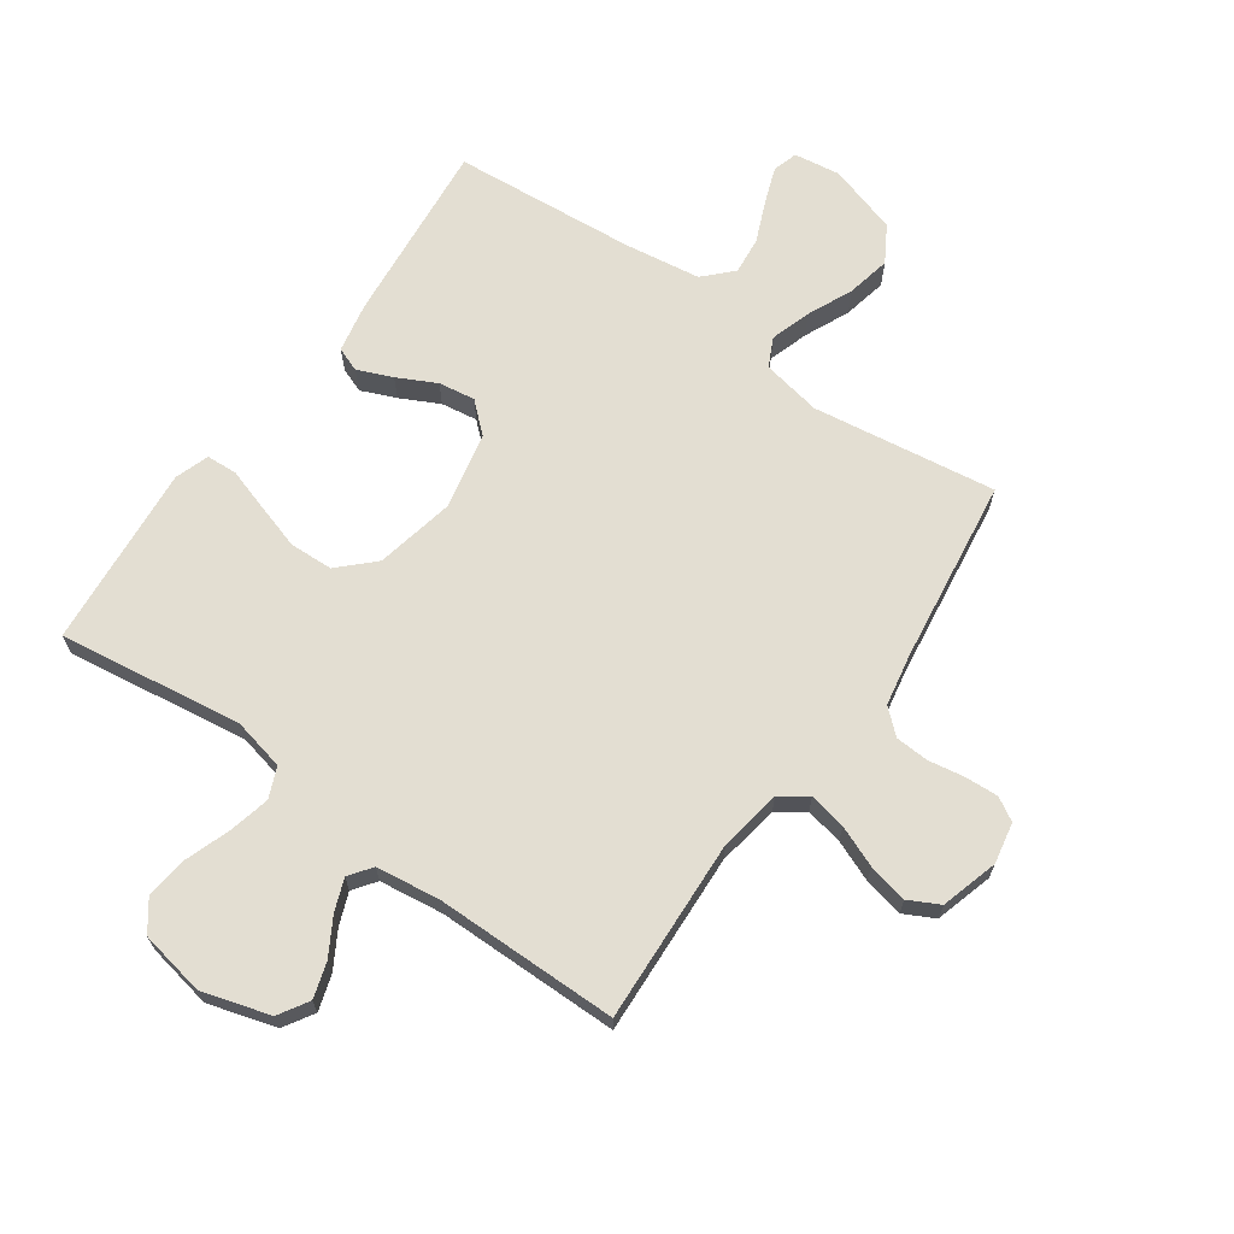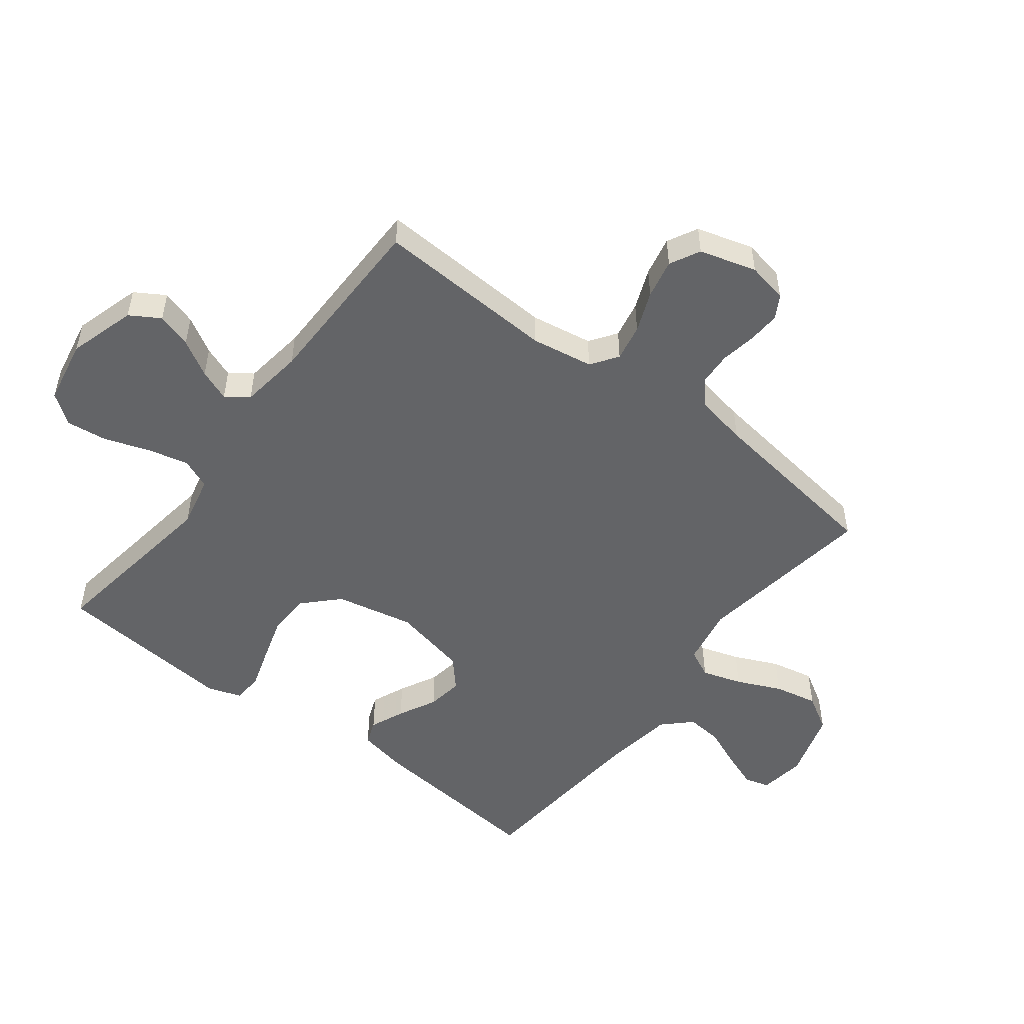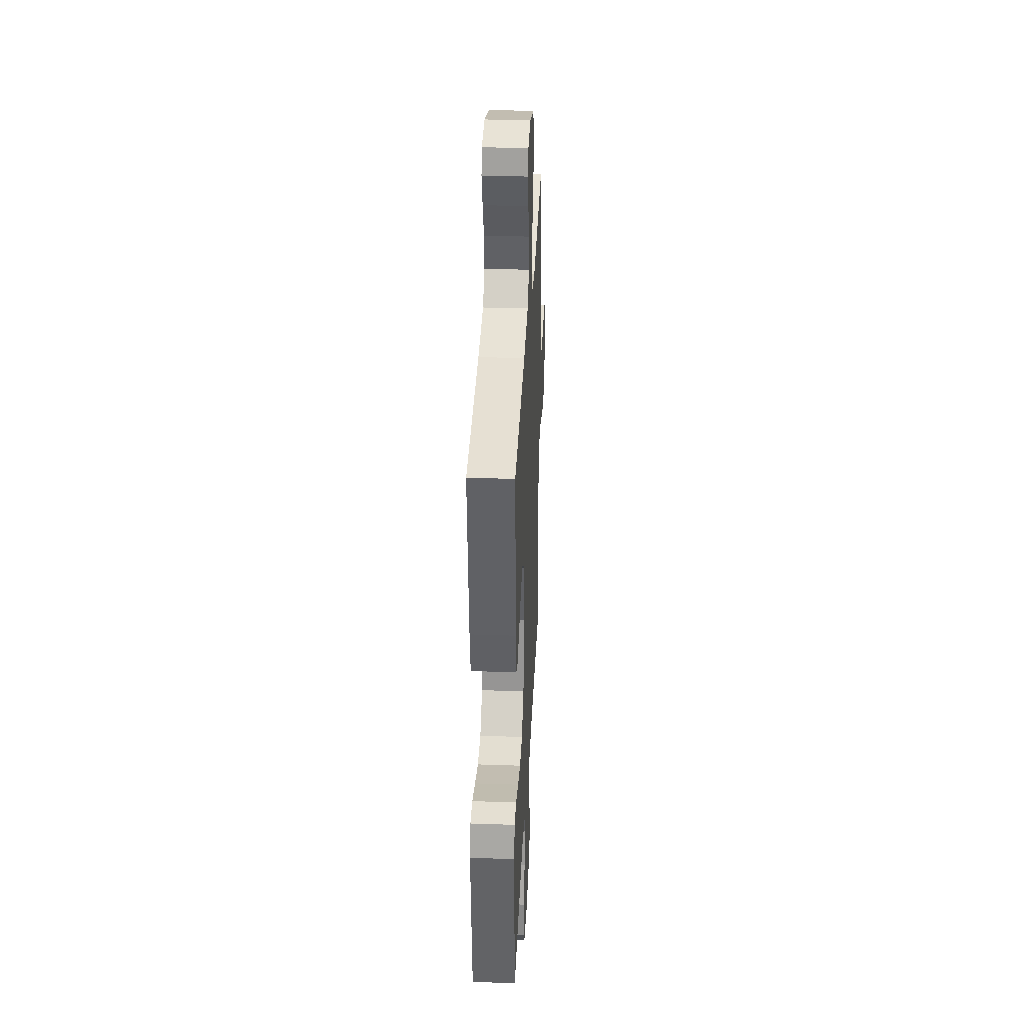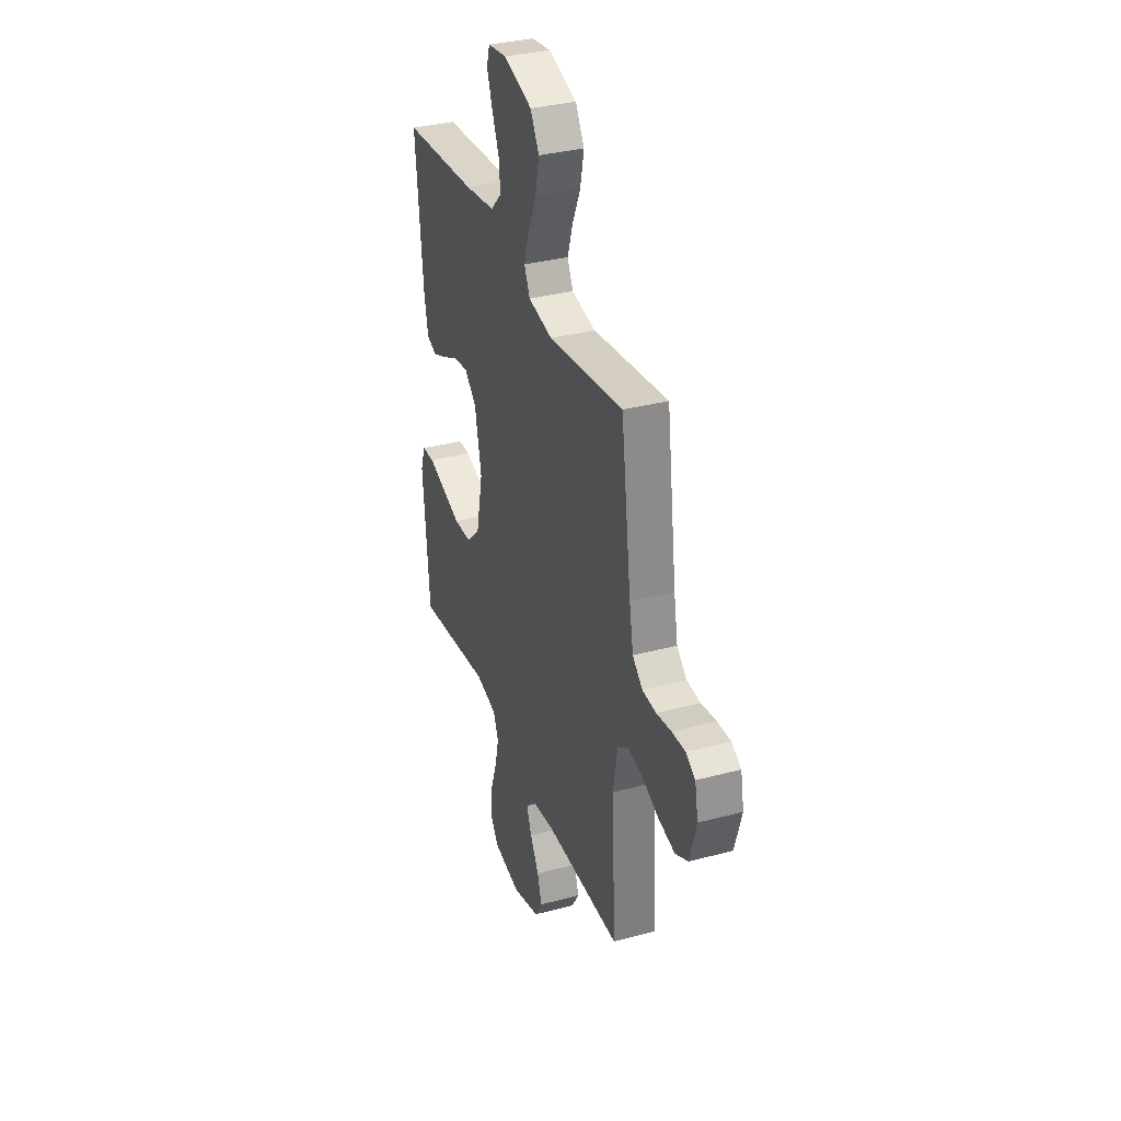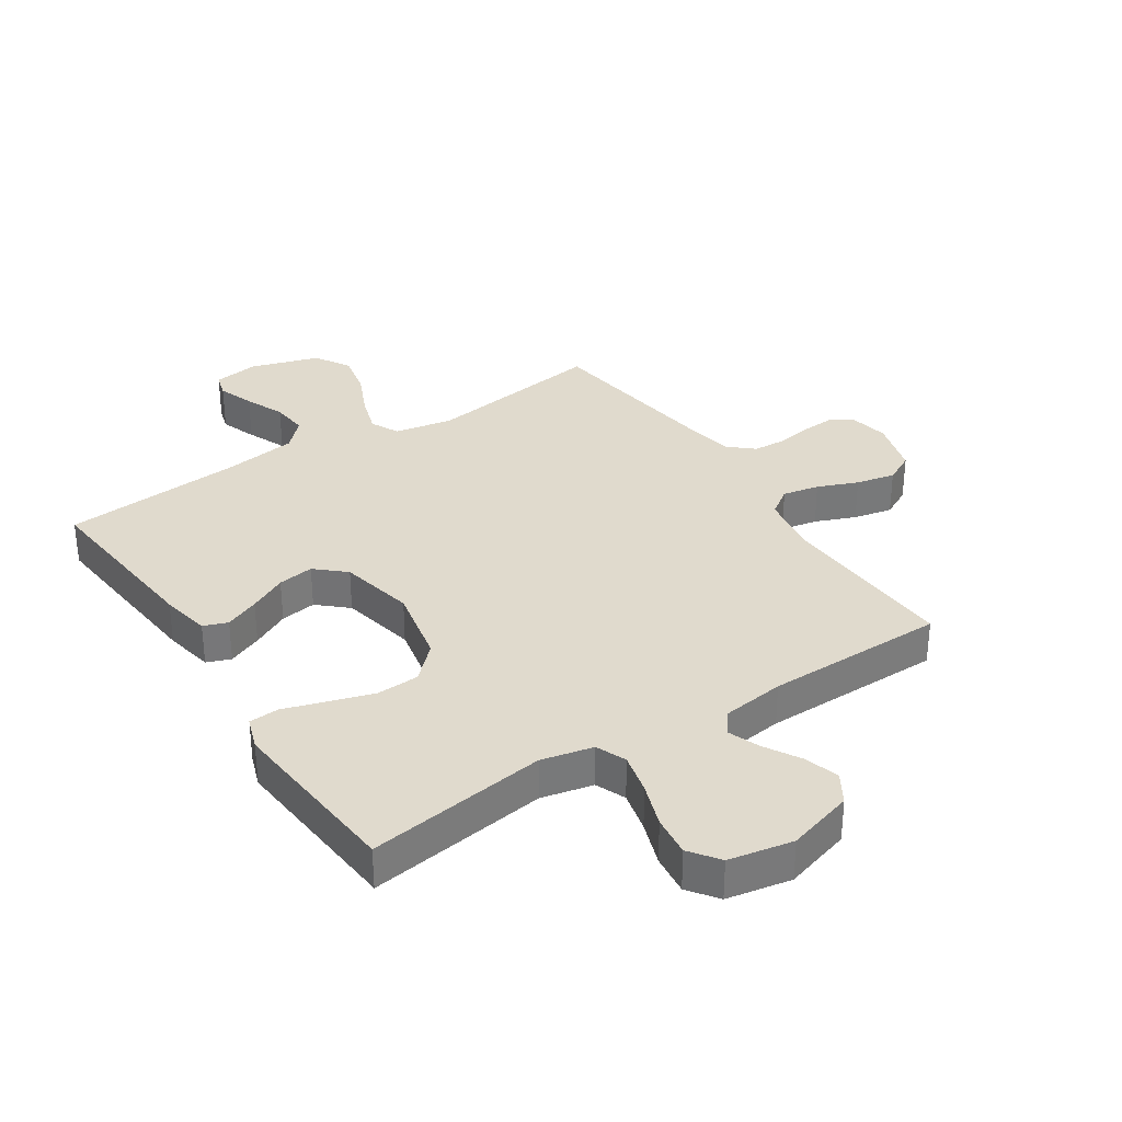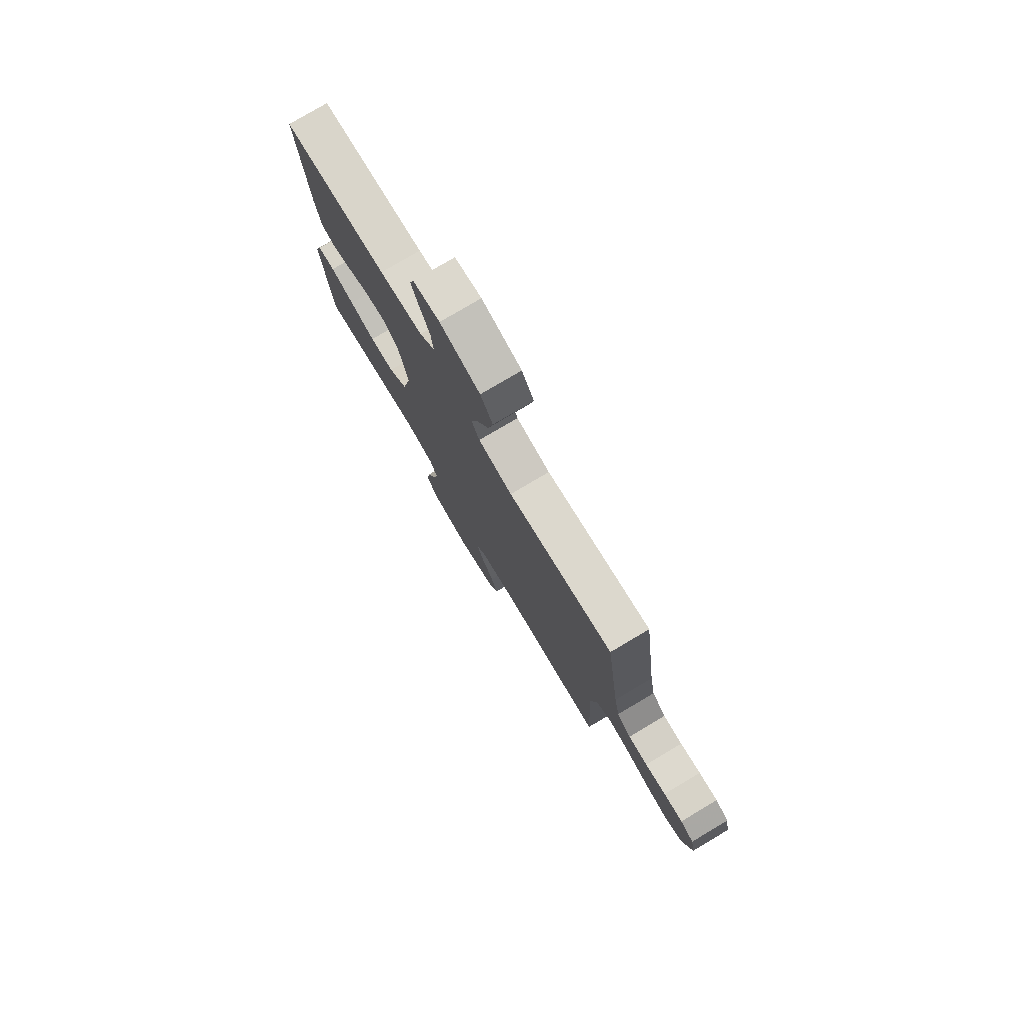
<metadata>
{"format":"obj","ext":"obj","renderer":"f3d","projection":"perspective","resolution":1024,"background":"white","views":[{"elev":67.5,"azim":-144.7,"up":"+Y"},{"elev":-51.2,"azim":-127.5,"up":"+Y"},{"elev":33.8,"azim":92.7,"up":"+Z"},{"elev":34.1,"azim":-109.7,"up":"+Z"},{"elev":33.1,"azim":146.8,"up":"+Y"},{"elev":78.1,"azim":-120.7,"up":"+Z"}]}
</metadata>
<code>
v -0.5 0.07 0.5
v -0.2 0.07 0.457
v -0.103 0.07 0.475
v -0.08 0.07 0.522
v -0.101 0.07 0.588
v -0.134 0.07 0.661
v -0.149 0.07 0.733
v -0.114 0.07 0.792
v 0 0.07 0.827
v 0.076 0.07 0.816
v 0.088 0.07 0.775
v 0.066 0.07 0.715
v 0.038 0.07 0.649
v 0.032 0.07 0.588
v 0.076 0.07 0.543
v 0.2 0.07 0.525
v 0.5 0.07 0.5
v 0.471 0.07 0.2
v 0.455 0.07 0.118
v 0.415 0.07 0.103
v 0.358 0.07 0.127
v 0.295 0.07 0.159
v 0.235 0.07 0.168
v 0.187 0.07 0.125
v 0.16 0.07 0
v 0.187 0.07 -0.13
v 0.242 0.07 -0.184
v 0.313 0.07 -0.187
v 0.388 0.07 -0.164
v 0.457 0.07 -0.142
v 0.507 0.07 -0.145
v 0.526 0.07 -0.2
v 0.5 0.07 -0.5
v 0.2 0.07 -0.457
v 0.114 0.07 -0.476
v 0.093 0.07 -0.526
v 0.109 0.07 -0.594
v 0.135 0.07 -0.668
v 0.143 0.07 -0.736
v 0.107 0.07 -0.785
v 0 0.07 -0.805
v -0.111 0.07 -0.772
v -0.141 0.07 -0.723
v -0.123 0.07 -0.665
v -0.088 0.07 -0.605
v -0.068 0.07 -0.553
v -0.095 0.07 -0.516
v -0.2 0.07 -0.502
v -0.5 0.07 -0.5
v -0.485 0.07 -0.2
v -0.502 0.07 -0.098
v -0.546 0.07 -0.067
v -0.607 0.07 -0.079
v -0.674 0.07 -0.106
v -0.739 0.07 -0.12
v -0.789 0.07 -0.094
v -0.816 0.07 0
v -0.803 0.07 0.067
v -0.765 0.07 0.089
v -0.711 0.07 0.086
v -0.652 0.07 0.076
v -0.597 0.07 0.079
v -0.557 0.07 0.114
v -0.541 0.07 0.2
v -0.5 0 0.5
v -0.2 0 0.457
v -0.103 0 0.475
v -0.08 0 0.522
v -0.101 0 0.588
v -0.134 0 0.661
v -0.149 0 0.733
v -0.114 0 0.792
v 0 0 0.827
v 0.076 0 0.816
v 0.088 0 0.775
v 0.066 0 0.715
v 0.038 0 0.649
v 0.032 0 0.588
v 0.076 0 0.543
v 0.2 0 0.525
v 0.5 0 0.5
v 0.471 0 0.2
v 0.455 0 0.118
v 0.415 0 0.103
v 0.358 0 0.127
v 0.295 0 0.159
v 0.235 0 0.168
v 0.187 0 0.125
v 0.16 0 0
v 0.187 0 -0.13
v 0.242 0 -0.184
v 0.313 0 -0.187
v 0.388 0 -0.164
v 0.457 0 -0.142
v 0.507 0 -0.145
v 0.526 0 -0.2
v 0.5 0 -0.5
v 0.2 0 -0.457
v 0.114 0 -0.476
v 0.093 0 -0.526
v 0.109 0 -0.594
v 0.135 0 -0.668
v 0.143 0 -0.736
v 0.107 0 -0.785
v 0 0 -0.805
v -0.111 0 -0.772
v -0.141 0 -0.723
v -0.123 0 -0.665
v -0.088 0 -0.605
v -0.068 0 -0.553
v -0.095 0 -0.516
v -0.2 0 -0.502
v -0.5 0 -0.5
v -0.485 0 -0.2
v -0.502 0 -0.098
v -0.546 0 -0.067
v -0.607 0 -0.079
v -0.674 0 -0.106
v -0.739 0 -0.12
v -0.789 0 -0.094
v -0.816 0 0
v -0.803 0 0.067
v -0.765 0 0.089
v -0.711 0 0.086
v -0.652 0 0.076
v -0.597 0 0.079
v -0.557 0 0.114
v -0.541 0 0.2
f 59 60 61
f 58 59 61
f 57 58 61
f 56 57 61
f 55 56 61
f 54 55 61
f 53 54 61
f 52 53 61 62
f 51 52 62 63
f 48 49 50
f 47 48 50 51
f 43 44 45
f 42 43 45
f 41 42 45
f 40 41 45
f 39 40 45
f 38 39 45
f 37 38 45
f 36 37 45 46
f 35 36 46 47
f 32 33 34
f 31 32 34
f 30 31 34
f 29 30 34
f 34 35 47
f 29 34 47
f 28 29 47
f 20 21 22
f 19 20 22
f 18 19 22
f 17 18 22
f 16 17 22
f 15 16 22 23
f 14 15 23 24
f 11 12 13
f 10 11 13
f 9 10 13
f 8 9 13
f 7 8 13
f 6 7 13
f 5 6 13
f 4 5 13 14
f 14 24 25
f 4 14 25
f 3 4 25
f 64 1 2
f 3 25 26
f 2 3 26
f 64 2 26
f 63 64 26
f 51 63 26 27
f 47 51 27
f 27 28 47
f 125 124 123
f 125 123 122
f 125 122 121
f 125 121 120
f 125 120 119
f 125 119 118
f 125 118 117
f 126 125 117 116
f 127 126 116 115
f 114 113 112
f 115 114 112 111
f 109 108 107
f 109 107 106
f 109 106 105
f 109 105 104
f 109 104 103
f 109 103 102
f 109 102 101
f 110 109 101 100
f 111 110 100 99
f 98 97 96
f 98 96 95
f 98 95 94
f 98 94 93
f 111 99 98
f 111 98 93
f 111 93 92
f 86 85 84
f 86 84 83
f 86 83 82
f 86 82 81
f 86 81 80
f 87 86 80 79
f 88 87 79 78
f 77 76 75
f 77 75 74
f 77 74 73
f 77 73 72
f 77 72 71
f 77 71 70
f 77 70 69
f 78 77 69 68
f 89 88 78
f 89 78 68
f 89 68 67
f 66 65 128
f 90 89 67
f 90 67 66
f 90 66 128
f 90 128 127
f 91 90 127 115
f 91 115 111
f 111 92 91
f 1 65 66 2
f 2 66 67 3
f 3 67 68 4
f 4 68 69 5
f 5 69 70 6
f 6 70 71 7
f 7 71 72 8
f 8 72 73 9
f 9 73 74 10
f 10 74 75 11
f 11 75 76 12
f 12 76 77 13
f 13 77 78 14
f 14 78 79 15
f 15 79 80 16
f 16 80 81 17
f 17 81 82 18
f 18 82 83 19
f 19 83 84 20
f 20 84 85 21
f 21 85 86 22
f 22 86 87 23
f 23 87 88 24
f 24 88 89 25
f 25 89 90 26
f 26 90 91 27
f 27 91 92 28
f 28 92 93 29
f 29 93 94 30
f 30 94 95 31
f 31 95 96 32
f 32 96 97 33
f 33 97 98 34
f 34 98 99 35
f 35 99 100 36
f 36 100 101 37
f 37 101 102 38
f 38 102 103 39
f 39 103 104 40
f 40 104 105 41
f 41 105 106 42
f 42 106 107 43
f 43 107 108 44
f 44 108 109 45
f 45 109 110 46
f 46 110 111 47
f 47 111 112 48
f 48 112 113 49
f 49 113 114 50
f 50 114 115 51
f 51 115 116 52
f 52 116 117 53
f 53 117 118 54
f 54 118 119 55
f 55 119 120 56
f 56 120 121 57
f 57 121 122 58
f 58 122 123 59
f 59 123 124 60
f 60 124 125 61
f 61 125 126 62
f 62 126 127 63
f 63 127 128 64
f 64 128 65 1

</code>
